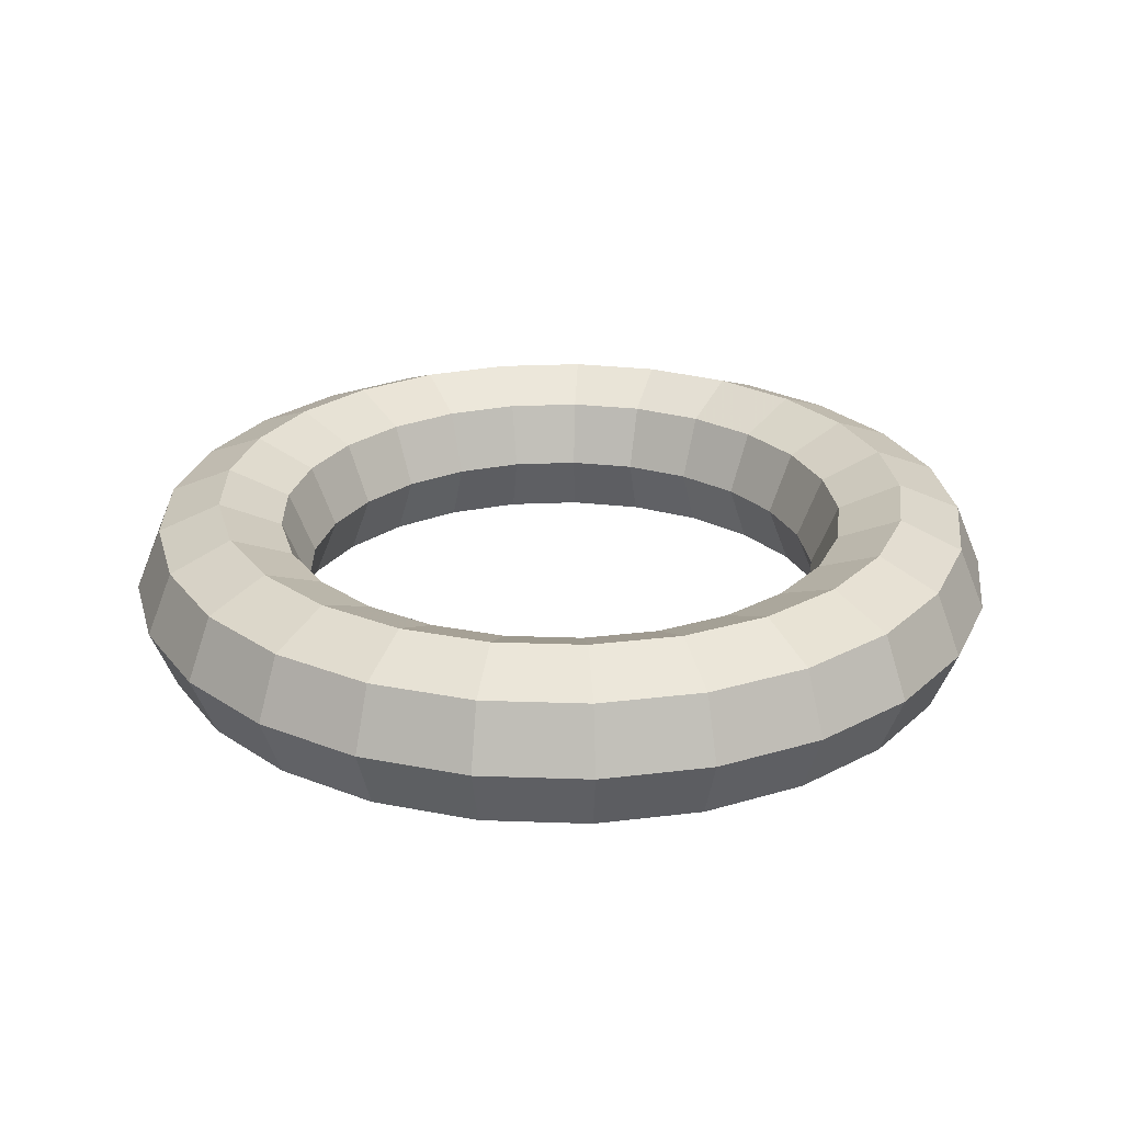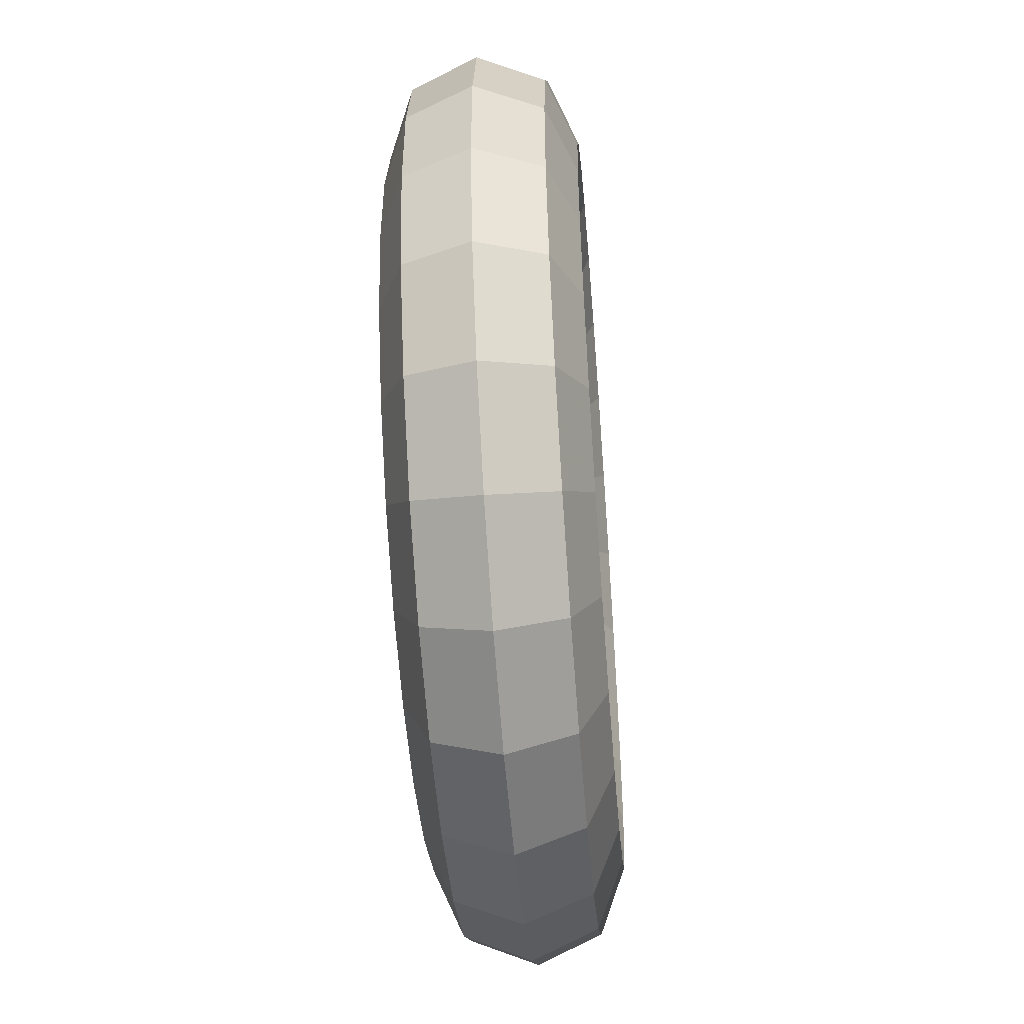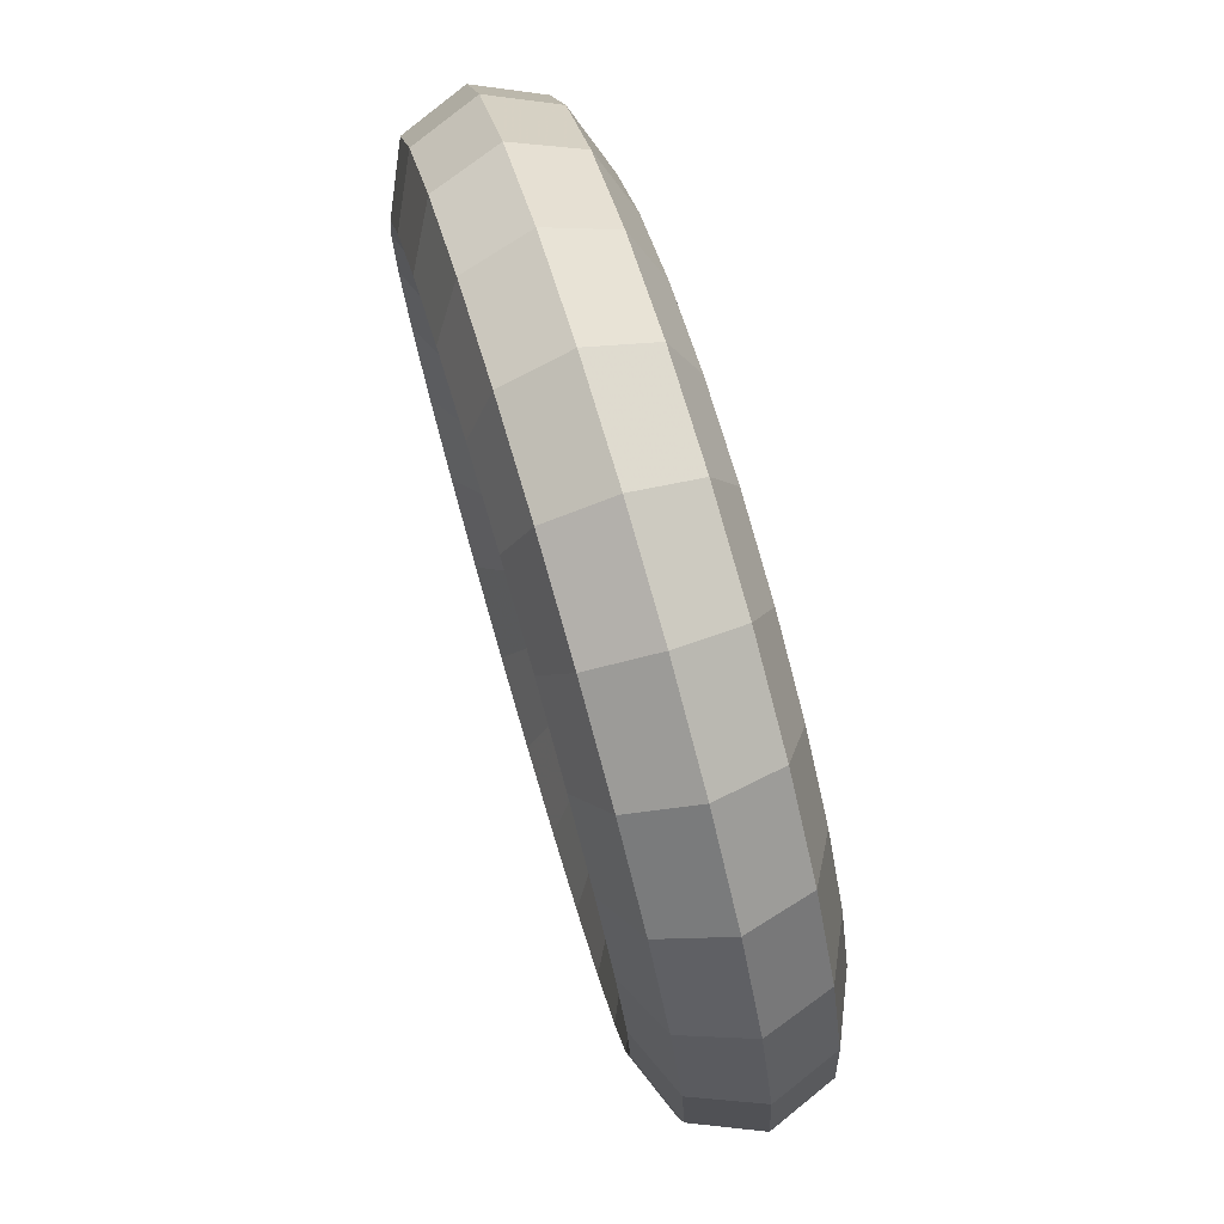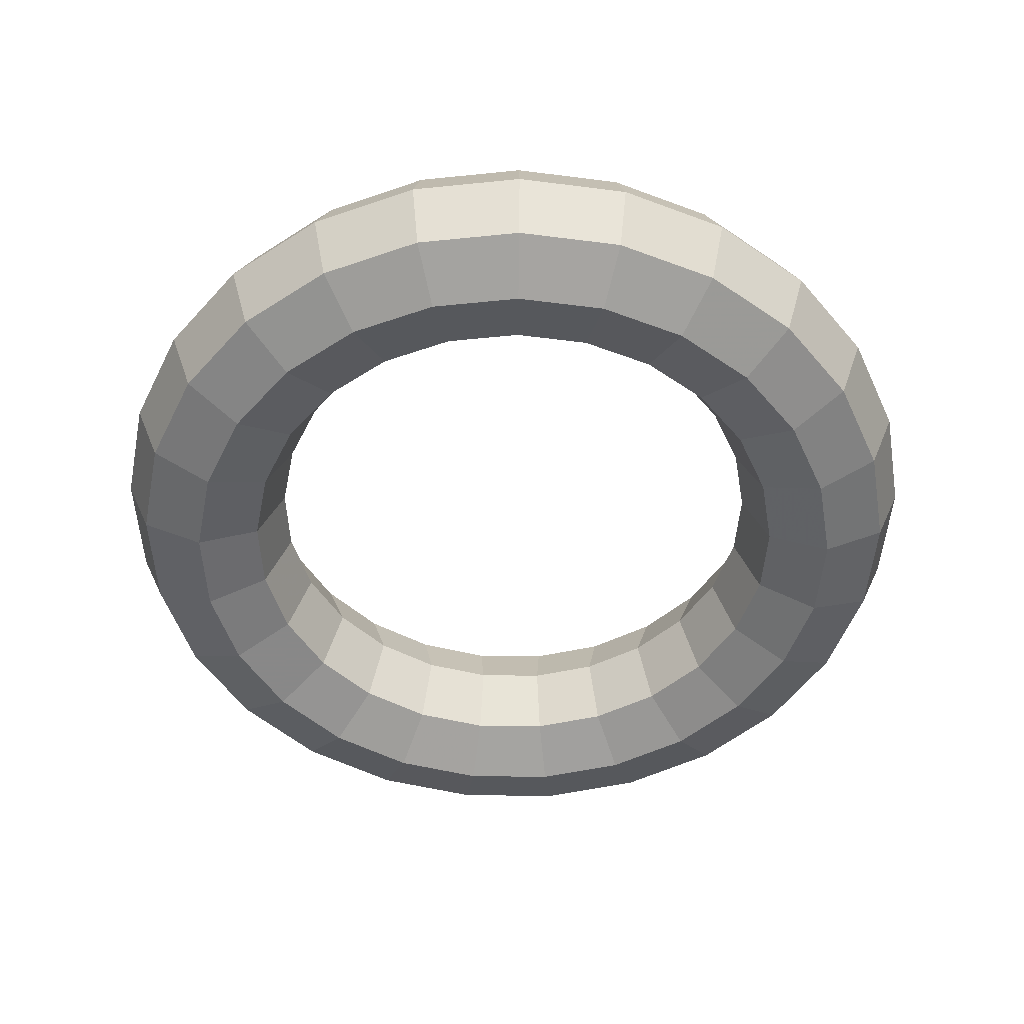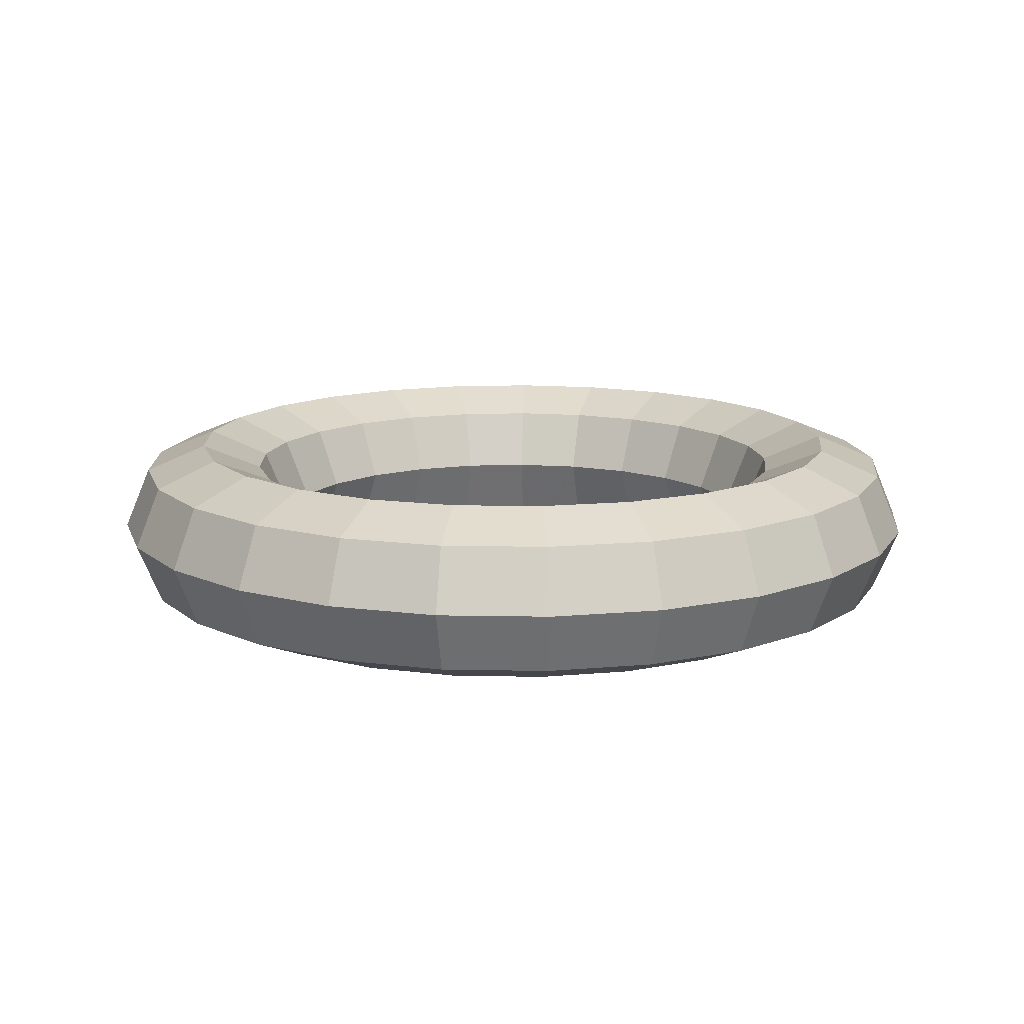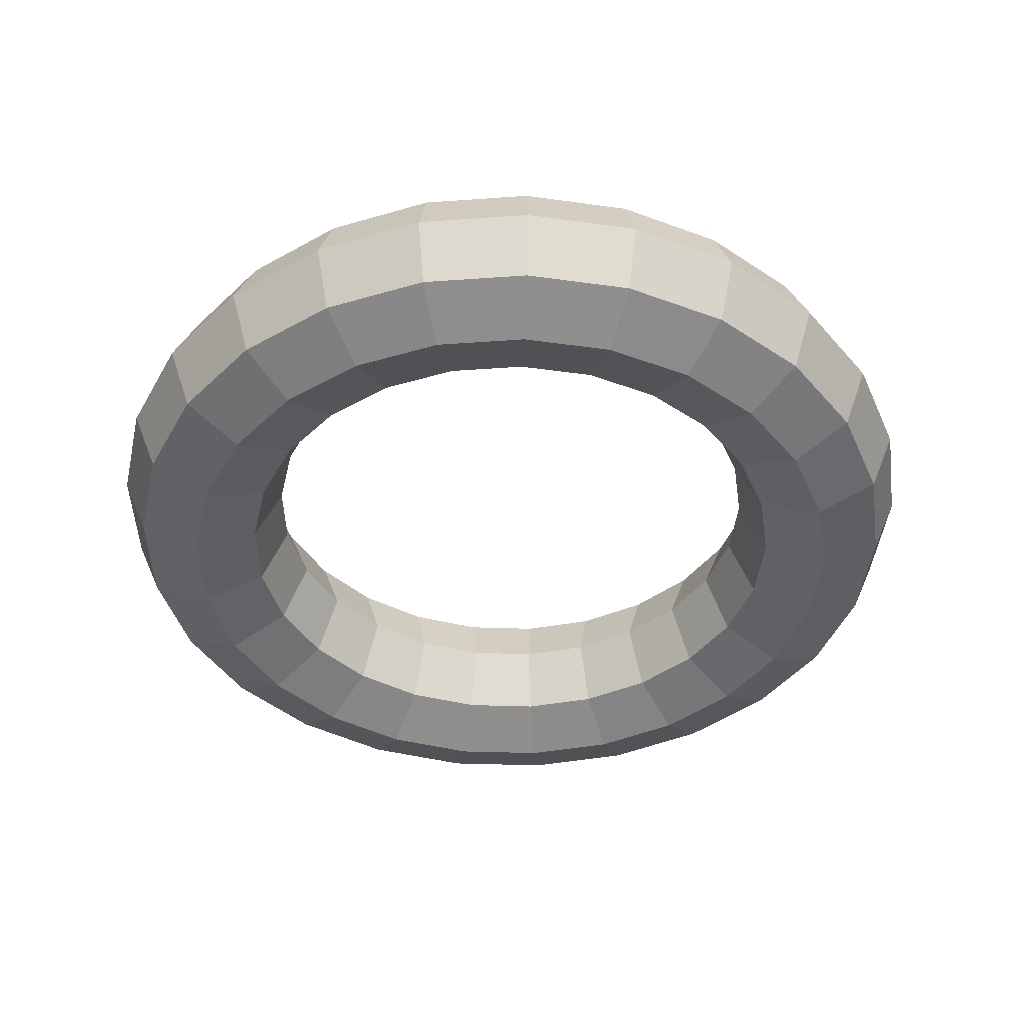
<metadata>
{"format":"obj","ext":"obj","renderer":"f3d","projection":"perspective","resolution":1024,"background":"white","views":[{"elev":25.9,"azim":-72.4,"up":"+Y"},{"elev":-52.1,"azim":-85.4,"up":"+Z"},{"elev":76.3,"azim":73.6,"up":"+Z"},{"elev":-50.7,"azim":-155.6,"up":"+Y"},{"elev":13.2,"azim":142.9,"up":"+Y"},{"elev":-42.6,"azim":-13.1,"up":"+Y"}]}
</metadata>
<code>
o Torus
v 1.25 0 0
v 1.177 -0.1768 0
v 1 -0.25 0
v 0.8232 -0.1768 0
v 0.75 -0 0
v 0.8232 0.1768 0
v 1 0.25 0
v 1.177 0.1768 0
v 1.211 0 0.3109
v 1.14 -0.1768 0.2927
v 0.9686 -0.25 0.2487
v 0.7974 -0.1768 0.2047
v 0.7264 -0 0.1865
v 0.7974 0.1768 0.2047
v 0.9686 0.25 0.2487
v 1.14 0.1768 0.2927
v 1.095 0 0.6022
v 1.031 -0.1768 0.5669
v 0.8763 -0.25 0.4818
v 0.7214 -0.1768 0.3966
v 0.6572 -0 0.3613
v 0.7214 0.1768 0.3966
v 0.8763 0.25 0.4818
v 1.031 0.1768 0.5669
v 0.9112 0 0.8557
v 0.8578 -0.1768 0.8056
v 0.729 -0.25 0.6845
v 0.6001 -0.1768 0.5635
v 0.5467 -0 0.5134
v 0.6001 0.1768 0.5635
v 0.729 0.25 0.6845
v 0.8578 0.1768 0.8056
v 0.6698 0 1.055
v 0.6305 -0.1768 0.9936
v 0.5358 -0.25 0.8443
v 0.4411 -0.1768 0.6951
v 0.4019 -0 0.6332
v 0.4411 0.1768 0.6951
v 0.5358 0.25 0.8443
v 0.6305 0.1768 0.9936
v 0.3863 0 1.189
v 0.3636 -0.1768 1.119
v 0.309 -0.25 0.9511
v 0.2544 -0.1768 0.7829
v 0.2318 -0 0.7133
v 0.2544 0.1768 0.7829
v 0.309 0.25 0.9511
v 0.3636 0.1768 1.119
v 0.07849 0 1.248
v 0.07389 -0.1768 1.174
v 0.06279 -0.25 0.998
v 0.05169 -0.1768 0.8216
v 0.04709 -0 0.7485
v 0.05169 0.1768 0.8216
v 0.06279 0.25 0.998
v 0.07389 0.1768 1.174
v -0.2342 0 1.228
v -0.2205 -0.1768 1.156
v -0.1874 -0.25 0.9823
v -0.1543 -0.1768 0.8086
v -0.1405 -0 0.7367
v -0.1543 0.1768 0.8086
v -0.1874 0.25 0.9823
v -0.2205 0.1768 1.156
v -0.5322 0 1.131
v -0.501 -0.1768 1.065
v -0.4258 -0.25 0.9048
v -0.3505 -0.1768 0.7449
v -0.3193 -0 0.6786
v -0.3505 0.1768 0.7449
v -0.4258 0.25 0.9048
v -0.501 0.1768 1.065
v -0.7968 0 0.9631
v -0.7501 -0.1768 0.9067
v -0.6374 -0.25 0.7705
v -0.5247 -0.1768 0.6343
v -0.4781 -0 0.5779
v -0.5247 0.1768 0.6343
v -0.6374 0.25 0.7705
v -0.7501 0.1768 0.9067
v -1.011 0 0.7347
v -0.952 -0.1768 0.6917
v -0.809 -0.25 0.5878
v -0.666 -0.1768 0.4839
v -0.6068 -0 0.4408
v -0.666 0.1768 0.4839
v -0.809 0.25 0.5878
v -0.952 0.1768 0.6917
v -1.162 0 0.4602
v -1.094 -0.1768 0.4332
v -0.9298 -0.25 0.3681
v -0.7654 -0.1768 0.303
v -0.6973 -0 0.2761
v -0.7654 0.1768 0.303
v -0.9298 0.25 0.3681
v -1.094 0.1768 0.4332
v -1.24 0 0.1567
v -1.167 -0.1768 0.1475
v -0.9921 -0.25 0.1253
v -0.8167 -0.1768 0.1032
v -0.7441 -0 0.094
v -0.8167 0.1768 0.1032
v -0.9921 0.25 0.1253
v -1.167 0.1768 0.1475
v -1.24 0 -0.1567
v -1.167 -0.1768 -0.1475
v -0.9921 -0.25 -0.1253
v -0.8167 -0.1768 -0.1032
v -0.7441 -0 -0.094
v -0.8167 0.1768 -0.1032
v -0.9921 0.25 -0.1253
v -1.167 0.1768 -0.1475
v -1.162 0 -0.4602
v -1.094 -0.1768 -0.4332
v -0.9298 -0.25 -0.3681
v -0.7654 -0.1768 -0.303
v -0.6973 -0 -0.2761
v -0.7654 0.1768 -0.303
v -0.9298 0.25 -0.3681
v -1.094 0.1768 -0.4332
v -1.011 0 -0.7347
v -0.952 -0.1768 -0.6917
v -0.809 -0.25 -0.5878
v -0.666 -0.1768 -0.4839
v -0.6068 -0 -0.4408
v -0.666 0.1768 -0.4839
v -0.809 0.25 -0.5878
v -0.952 0.1768 -0.6917
v -0.7968 0 -0.9631
v -0.7501 -0.1768 -0.9067
v -0.6374 -0.25 -0.7705
v -0.5247 -0.1768 -0.6343
v -0.4781 -0 -0.5779
v -0.5247 0.1768 -0.6343
v -0.6374 0.25 -0.7705
v -0.7501 0.1768 -0.9067
v -0.5322 0 -1.131
v -0.501 -0.1768 -1.065
v -0.4258 -0.25 -0.9048
v -0.3505 -0.1768 -0.7449
v -0.3193 -0 -0.6786
v -0.3505 0.1768 -0.7449
v -0.4258 0.25 -0.9048
v -0.501 0.1768 -1.065
v -0.2342 0 -1.228
v -0.2205 -0.1768 -1.156
v -0.1874 -0.25 -0.9823
v -0.1543 -0.1768 -0.8086
v -0.1405 -0 -0.7367
v -0.1543 0.1768 -0.8086
v -0.1874 0.25 -0.9823
v -0.2205 0.1768 -1.156
v 0.07849 0 -1.248
v 0.07389 -0.1768 -1.174
v 0.06279 -0.25 -0.998
v 0.05169 -0.1768 -0.8216
v 0.04709 -0 -0.7485
v 0.05169 0.1768 -0.8216
v 0.06279 0.25 -0.998
v 0.07389 0.1768 -1.174
v 0.3863 0 -1.189
v 0.3636 -0.1768 -1.119
v 0.309 -0.25 -0.9511
v 0.2544 -0.1768 -0.7829
v 0.2318 -0 -0.7133
v 0.2544 0.1768 -0.7829
v 0.309 0.25 -0.9511
v 0.3636 0.1768 -1.119
v 0.6698 0 -1.055
v 0.6305 -0.1768 -0.9936
v 0.5358 -0.25 -0.8443
v 0.4411 -0.1768 -0.6951
v 0.4019 -0 -0.6332
v 0.4411 0.1768 -0.6951
v 0.5358 0.25 -0.8443
v 0.6305 0.1768 -0.9936
v 0.9112 0 -0.8557
v 0.8578 -0.1768 -0.8056
v 0.729 -0.25 -0.6845
v 0.6001 -0.1768 -0.5635
v 0.5467 -0 -0.5134
v 0.6001 0.1768 -0.5635
v 0.729 0.25 -0.6845
v 0.8578 0.1768 -0.8056
v 1.095 0 -0.6022
v 1.031 -0.1768 -0.5669
v 0.8763 -0.25 -0.4818
v 0.7214 -0.1768 -0.3966
v 0.6572 -0 -0.3613
v 0.7214 0.1768 -0.3966
v 0.8763 0.25 -0.4818
v 1.031 0.1768 -0.5669
v 1.211 0 -0.3109
v 1.14 -0.1768 -0.2927
v 0.9686 -0.25 -0.2487
v 0.7974 -0.1768 -0.2047
v 0.7264 -0 -0.1865
v 0.7974 0.1768 -0.2047
v 0.9686 0.25 -0.2487
v 1.14 0.1768 -0.2927
f 9 2 1
f 10 3 2
f 11 4 3
f 12 5 4
f 5 14 6
f 6 15 7
f 15 8 7
f 8 9 1
f 17 10 9
f 18 11 10
f 11 20 12
f 20 13 12
f 21 14 13
f 22 15 14
f 15 24 16
f 16 17 9
f 25 18 17
f 18 27 19
f 27 20 19
f 28 21 20
f 29 22 21
f 22 31 23
f 31 24 23
f 24 25 17
f 33 26 25
f 34 27 26
f 35 28 27
f 36 29 28
f 29 38 30
f 30 39 31
f 31 40 32
f 32 33 25
f 41 34 33
f 34 43 35
f 35 44 36
f 44 37 36
f 37 46 38
f 46 39 38
f 47 40 39
f 48 33 40
f 41 50 42
f 50 43 42
f 51 44 43
f 52 45 44
f 45 54 46
f 46 55 47
f 47 56 48
f 56 41 48
f 57 50 49
f 58 51 50
f 59 52 51
f 60 53 52
f 61 54 53
f 62 55 54
f 55 64 56
f 56 57 49
f 57 66 58
f 66 59 58
f 67 60 59
f 68 61 60
f 61 70 62
f 62 71 63
f 63 72 64
f 72 57 64
f 65 74 66
f 74 67 66
f 67 76 68
f 68 77 69
f 77 70 69
f 78 71 70
f 79 72 71
f 80 65 72
f 73 82 74
f 82 75 74
f 83 76 75
f 76 85 77
f 85 78 77
f 78 87 79
f 79 88 80
f 88 73 80
f 81 90 82
f 90 83 82
f 83 92 84
f 92 85 84
f 85 94 86
f 94 87 86
f 87 96 88
f 96 81 88
f 89 98 90
f 98 91 90
f 99 92 91
f 100 93 92
f 93 102 94
f 102 95 94
f 95 104 96
f 104 89 96
f 97 106 98
f 98 107 99
f 107 100 99
f 100 109 101
f 109 102 101
f 110 103 102
f 111 104 103
f 112 97 104
f 113 106 105
f 114 107 106
f 115 108 107
f 116 109 108
f 109 118 110
f 110 119 111
f 111 120 112
f 112 113 105
f 113 122 114
f 114 123 115
f 115 124 116
f 124 117 116
f 125 118 117
f 126 119 118
f 127 120 119
f 128 113 120
f 129 122 121
f 122 131 123
f 123 132 124
f 132 125 124
f 125 134 126
f 134 127 126
f 135 128 127
f 128 129 121
f 137 130 129
f 138 131 130
f 139 132 131
f 140 133 132
f 133 142 134
f 134 143 135
f 143 136 135
f 136 137 129
f 145 138 137
f 138 147 139
f 139 148 140
f 140 149 141
f 149 142 141
f 150 143 142
f 151 144 143
f 144 145 137
f 145 154 146
f 146 155 147
f 155 148 147
f 156 149 148
f 157 150 149
f 158 151 150
f 159 152 151
f 160 145 152
f 161 154 153
f 154 163 155
f 155 164 156
f 156 165 157
f 165 158 157
f 166 159 158
f 167 160 159
f 160 161 153
f 169 162 161
f 162 171 163
f 171 164 163
f 172 165 164
f 165 174 166
f 166 175 167
f 175 168 167
f 176 161 168
f 177 170 169
f 178 171 170
f 179 172 171
f 180 173 172
f 181 174 173
f 182 175 174
f 175 184 176
f 176 177 169
f 185 178 177
f 186 179 178
f 187 180 179
f 188 181 180
f 189 182 181
f 182 191 183
f 183 192 184
f 184 185 177
f 193 186 185
f 194 187 186
f 195 188 187
f 196 189 188
f 197 190 189
f 190 199 191
f 191 200 192
f 192 193 185
f 193 2 194
f 194 3 195
f 195 4 196
f 196 5 197
f 5 198 197
f 6 199 198
f 7 200 199
f 8 193 200
f 9 10 2
f 10 11 3
f 11 12 4
f 12 13 5
f 5 13 14
f 6 14 15
f 15 16 8
f 8 16 9
f 17 18 10
f 18 19 11
f 11 19 20
f 20 21 13
f 21 22 14
f 22 23 15
f 15 23 24
f 16 24 17
f 25 26 18
f 18 26 27
f 27 28 20
f 28 29 21
f 29 30 22
f 22 30 31
f 31 32 24
f 24 32 25
f 33 34 26
f 34 35 27
f 35 36 28
f 36 37 29
f 29 37 38
f 30 38 39
f 31 39 40
f 32 40 33
f 41 42 34
f 34 42 43
f 35 43 44
f 44 45 37
f 37 45 46
f 46 47 39
f 47 48 40
f 48 41 33
f 41 49 50
f 50 51 43
f 51 52 44
f 52 53 45
f 45 53 54
f 46 54 55
f 47 55 56
f 56 49 41
f 57 58 50
f 58 59 51
f 59 60 52
f 60 61 53
f 61 62 54
f 62 63 55
f 55 63 64
f 56 64 57
f 57 65 66
f 66 67 59
f 67 68 60
f 68 69 61
f 61 69 70
f 62 70 71
f 63 71 72
f 72 65 57
f 65 73 74
f 74 75 67
f 67 75 76
f 68 76 77
f 77 78 70
f 78 79 71
f 79 80 72
f 80 73 65
f 73 81 82
f 82 83 75
f 83 84 76
f 76 84 85
f 85 86 78
f 78 86 87
f 79 87 88
f 88 81 73
f 81 89 90
f 90 91 83
f 83 91 92
f 92 93 85
f 85 93 94
f 94 95 87
f 87 95 96
f 96 89 81
f 89 97 98
f 98 99 91
f 99 100 92
f 100 101 93
f 93 101 102
f 102 103 95
f 95 103 104
f 104 97 89
f 97 105 106
f 98 106 107
f 107 108 100
f 100 108 109
f 109 110 102
f 110 111 103
f 111 112 104
f 112 105 97
f 113 114 106
f 114 115 107
f 115 116 108
f 116 117 109
f 109 117 118
f 110 118 119
f 111 119 120
f 112 120 113
f 113 121 122
f 114 122 123
f 115 123 124
f 124 125 117
f 125 126 118
f 126 127 119
f 127 128 120
f 128 121 113
f 129 130 122
f 122 130 131
f 123 131 132
f 132 133 125
f 125 133 134
f 134 135 127
f 135 136 128
f 128 136 129
f 137 138 130
f 138 139 131
f 139 140 132
f 140 141 133
f 133 141 142
f 134 142 143
f 143 144 136
f 136 144 137
f 145 146 138
f 138 146 147
f 139 147 148
f 140 148 149
f 149 150 142
f 150 151 143
f 151 152 144
f 144 152 145
f 145 153 154
f 146 154 155
f 155 156 148
f 156 157 149
f 157 158 150
f 158 159 151
f 159 160 152
f 160 153 145
f 161 162 154
f 154 162 163
f 155 163 164
f 156 164 165
f 165 166 158
f 166 167 159
f 167 168 160
f 160 168 161
f 169 170 162
f 162 170 171
f 171 172 164
f 172 173 165
f 165 173 174
f 166 174 175
f 175 176 168
f 176 169 161
f 177 178 170
f 178 179 171
f 179 180 172
f 180 181 173
f 181 182 174
f 182 183 175
f 175 183 184
f 176 184 177
f 185 186 178
f 186 187 179
f 187 188 180
f 188 189 181
f 189 190 182
f 182 190 191
f 183 191 192
f 184 192 185
f 193 194 186
f 194 195 187
f 195 196 188
f 196 197 189
f 197 198 190
f 190 198 199
f 191 199 200
f 192 200 193
f 193 1 2
f 194 2 3
f 195 3 4
f 196 4 5
f 5 6 198
f 6 7 199
f 7 8 200
f 8 1 193

</code>
